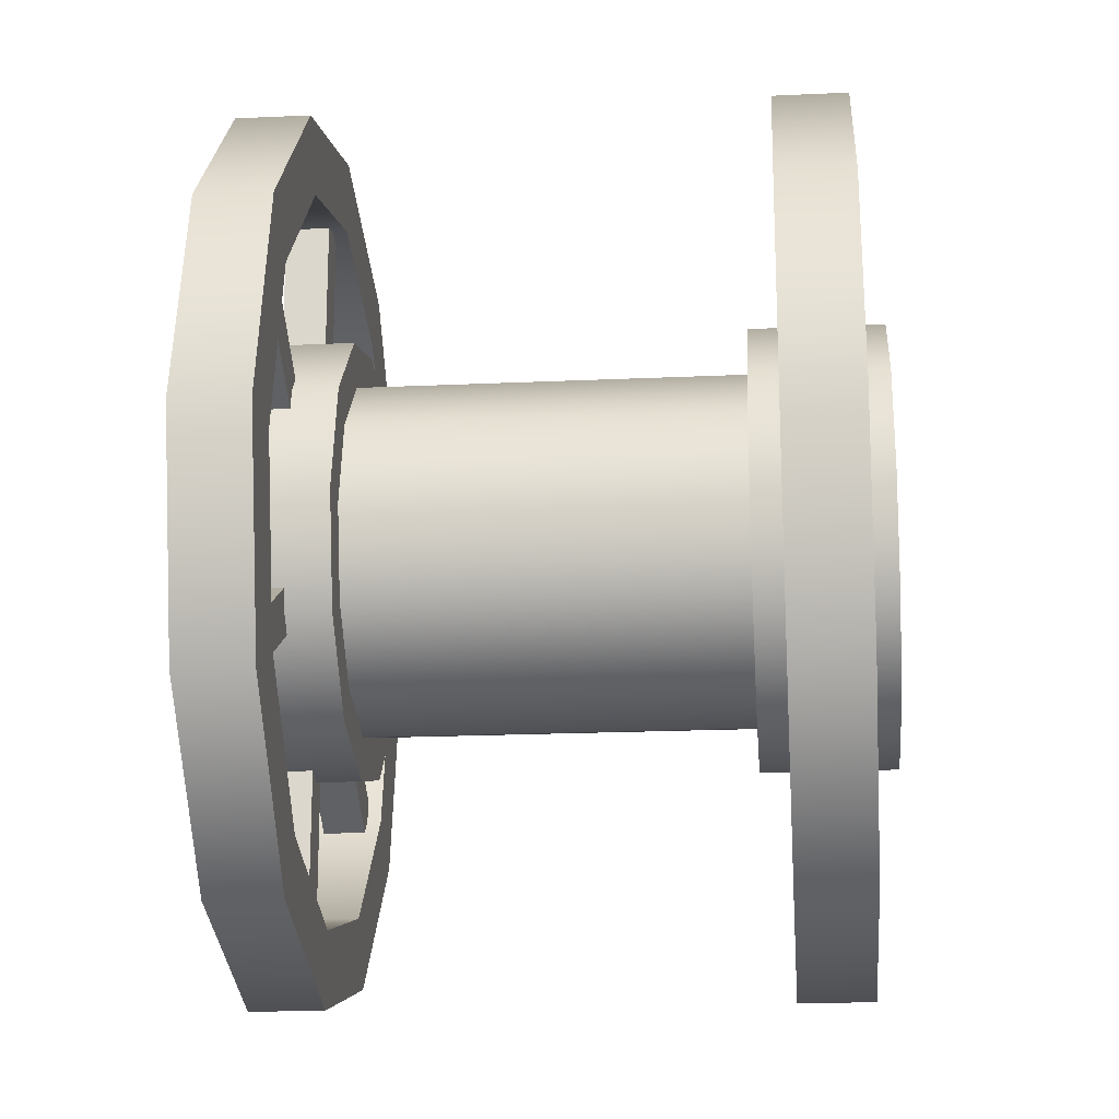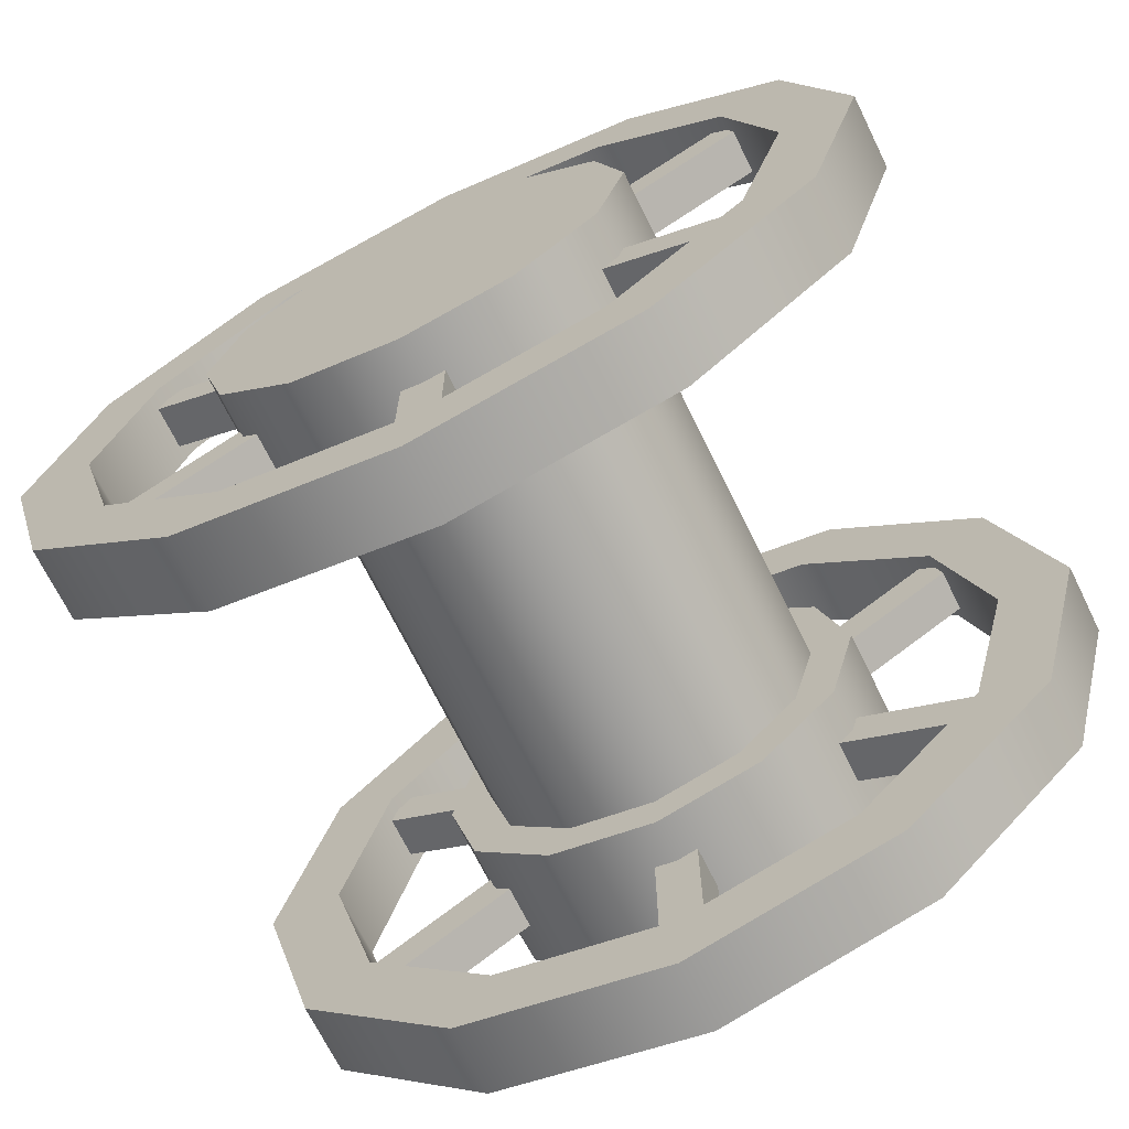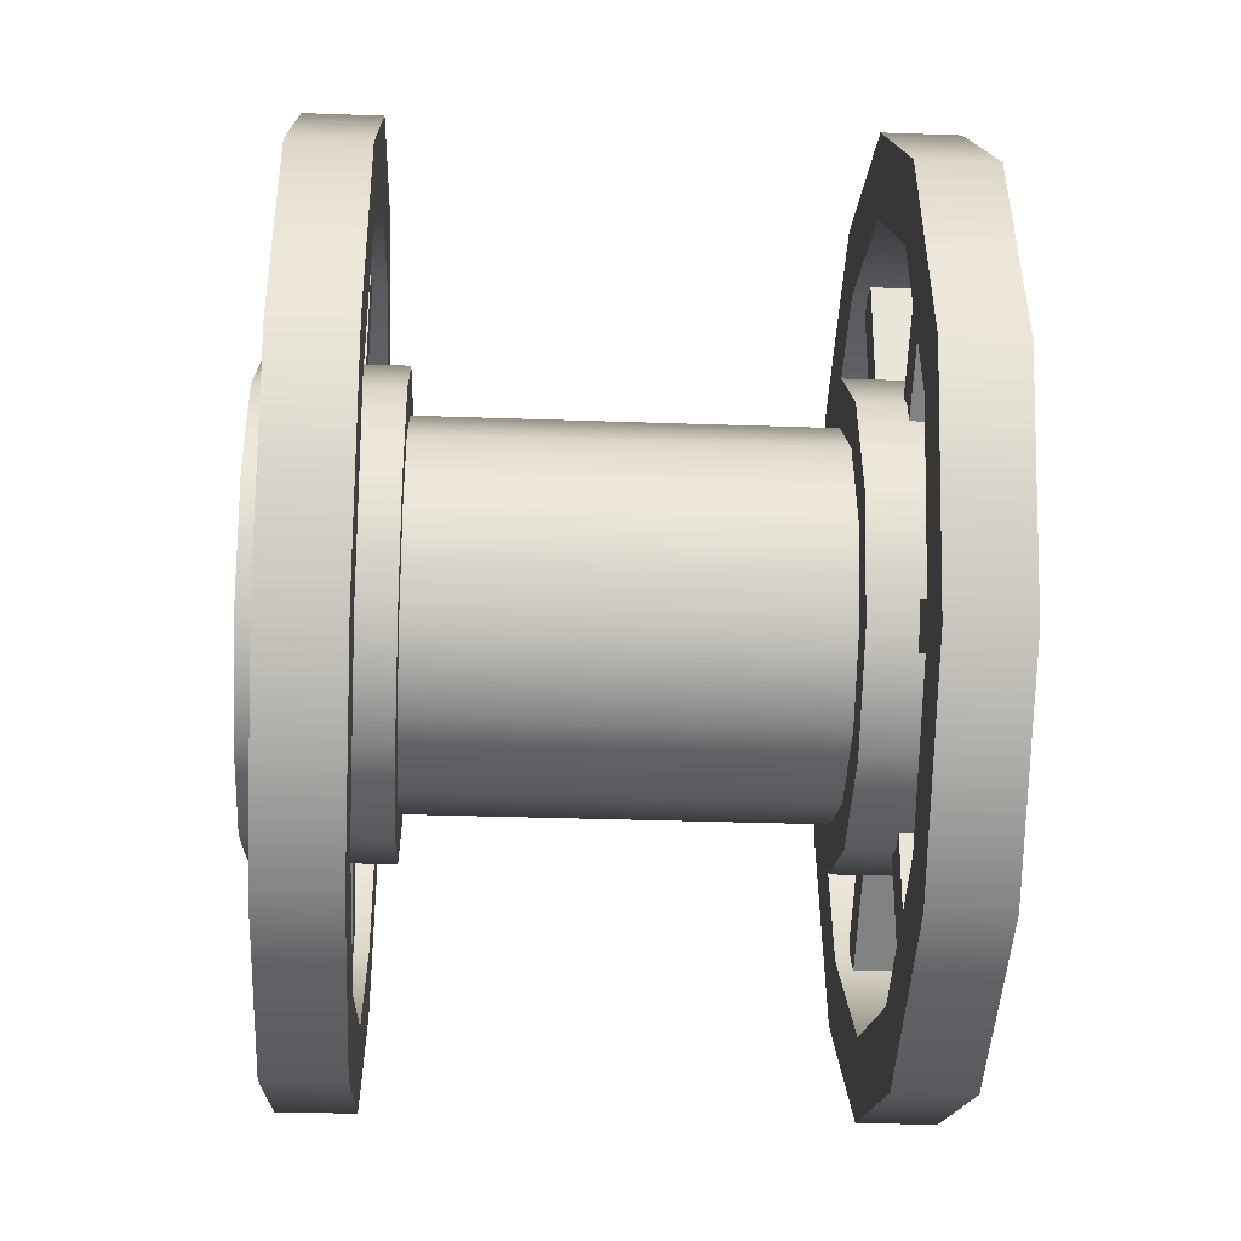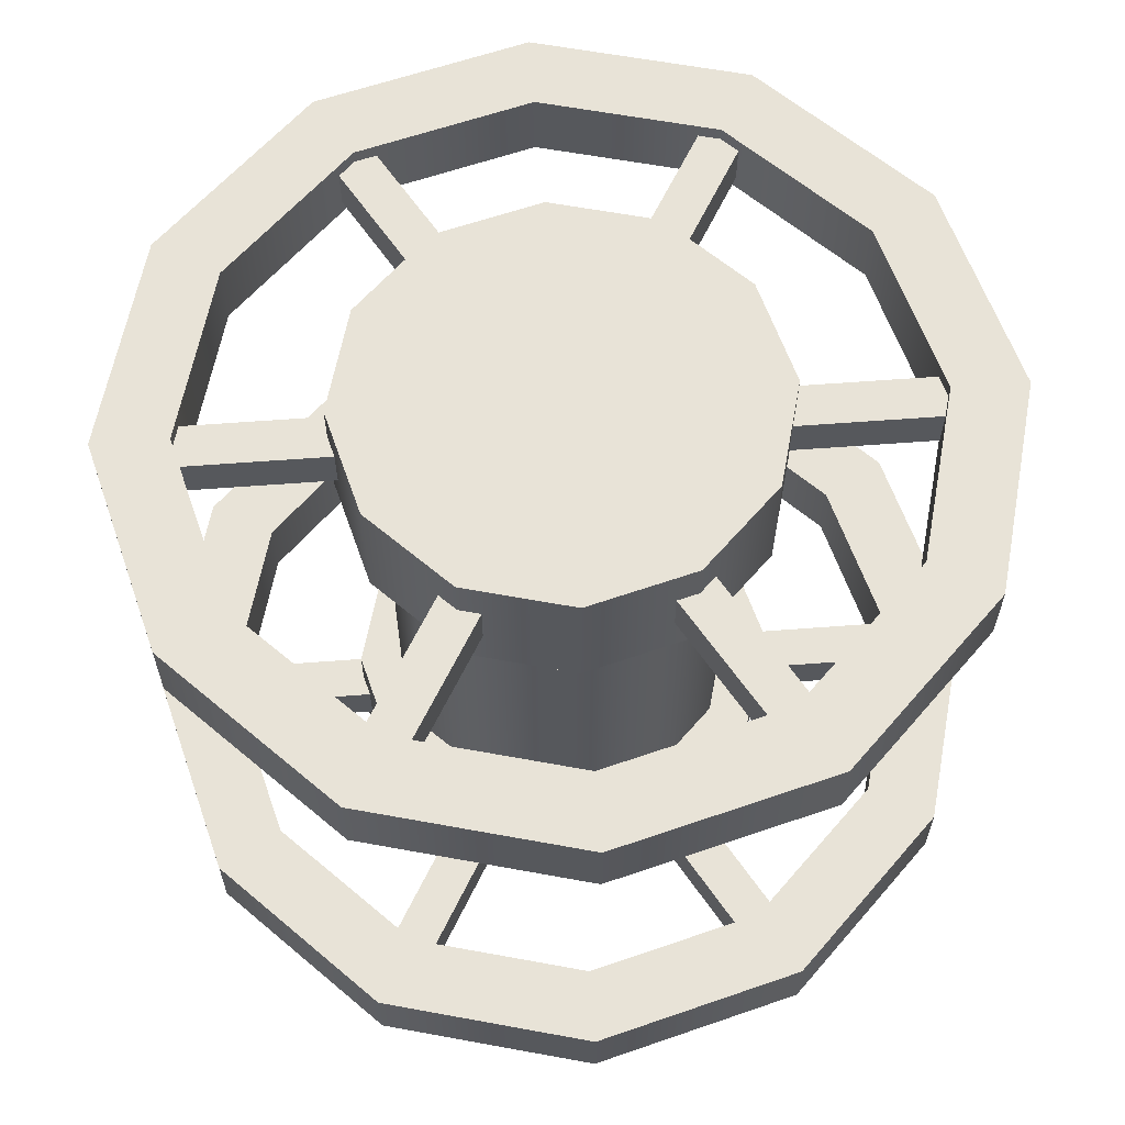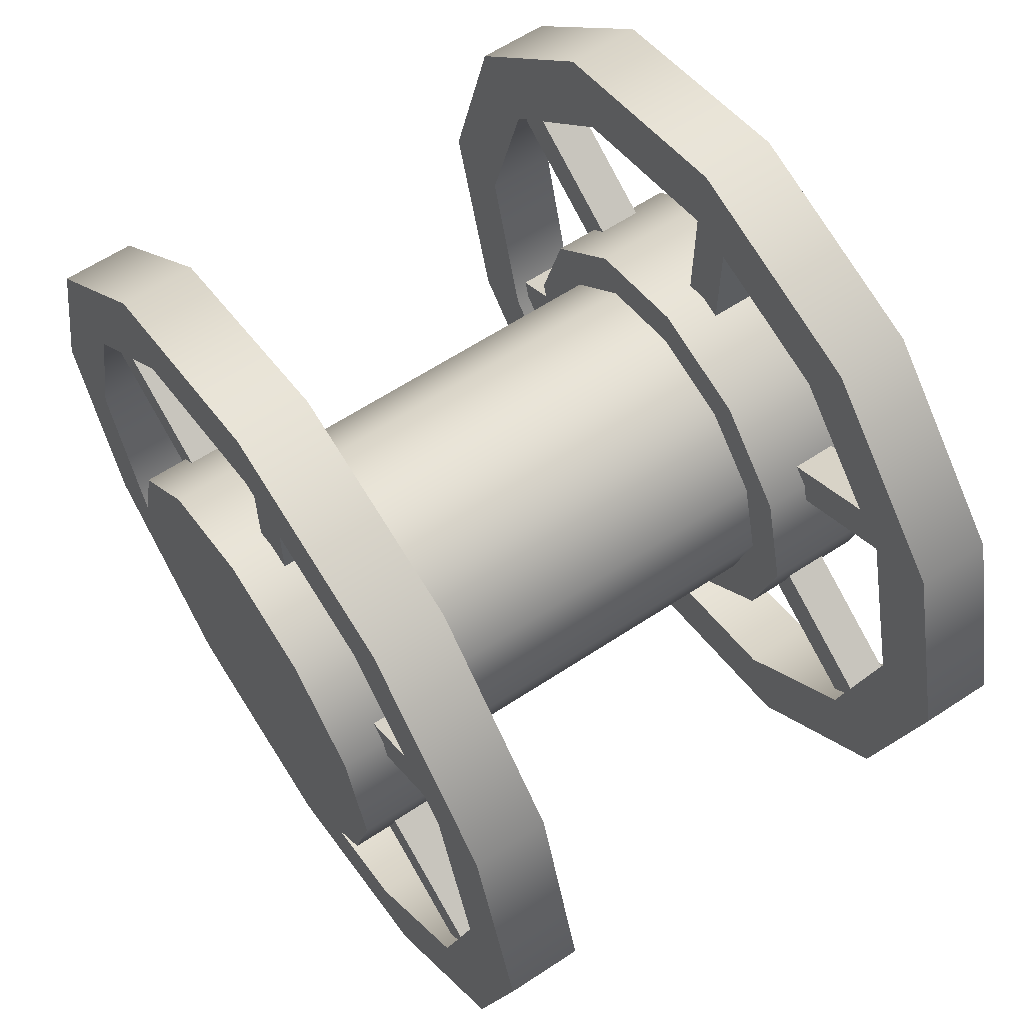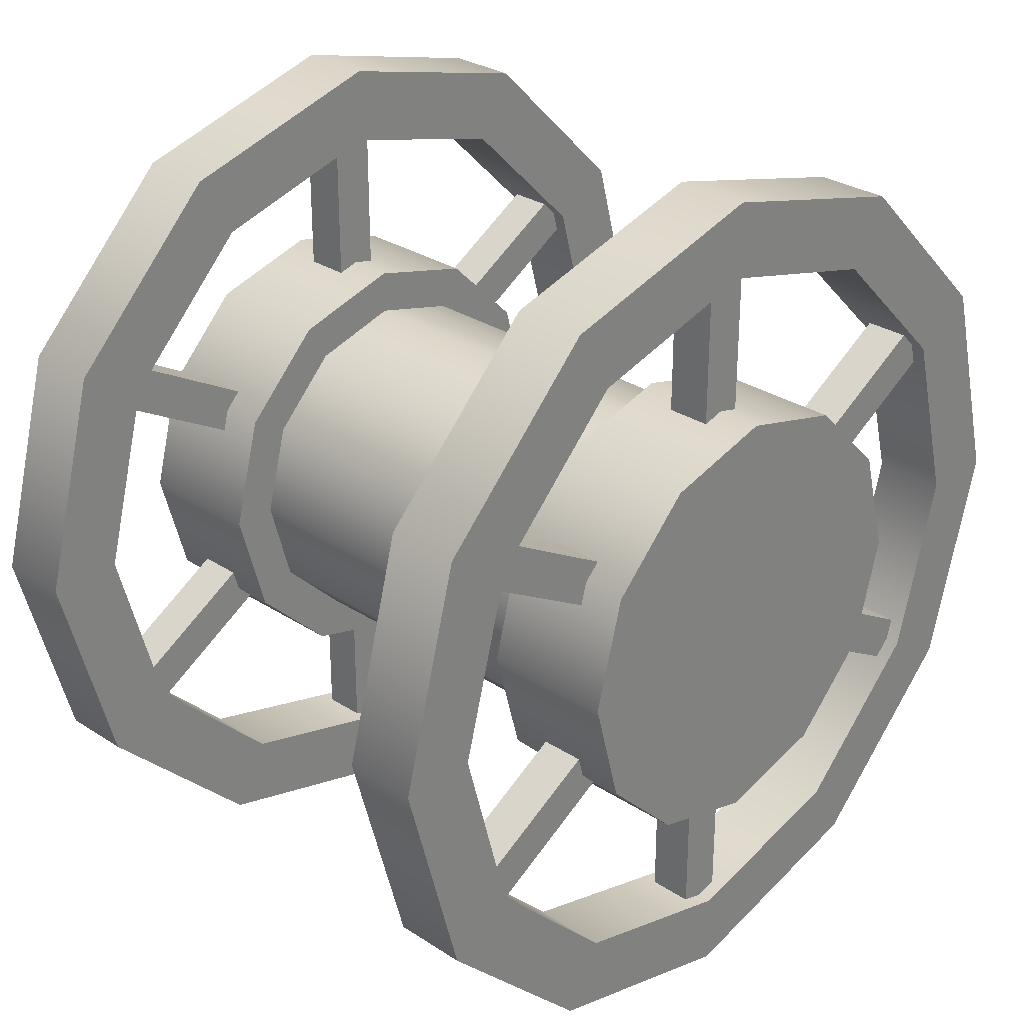
<metadata>
{"format":"obj","ext":"obj","renderer":"f3d","projection":"perspective","resolution":1024,"background":"white","views":[{"elev":-19.1,"azim":95.0,"up":"+Y"},{"elev":-69.6,"azim":26.2,"up":"+Y"},{"elev":-30.5,"azim":87.0,"up":"+Y"},{"elev":61.7,"azim":85.6,"up":"+Z"},{"elev":62.0,"azim":56.2,"up":"+Y"},{"elev":29.4,"azim":-46.2,"up":"+Y"}]}
</metadata>
<code>
o c_b_wheel
v -0.015 0.1446 -0.19
v 0.015 0.1446 -0.19
v -0.1328 0.05933 -0.19
v -0.1178 0.08531 -0.19
v -0.1178 -0.08531 -0.19
v -0.1328 -0.05933 -0.19
v 0.015 -0.1446 -0.19
v -0.015 -0.1446 -0.19
v 0.1328 -0.05933 -0.19
v 0.1178 -0.08531 -0.19
v 0.1178 0.08531 -0.19
v 0.1328 0.05933 -0.19
v -0.2152 -0.1416 -0.19
v -0.015 0.2571 -0.19
v 0.2302 0.1156 -0.19
v 0.2152 0.1416 -0.19
v 0.015 0.2571 -0.19
v -0.2302 -0.1156 -0.19
v 0.2152 -0.1416 -0.19
v 0.2302 -0.1156 -0.19
v -0.015 -0.2571 -0.19
v 0.015 -0.2571 -0.19
v -0.2152 0.1416 -0.19
v -0.2302 0.1156 -0.19
v -0 0.3 -0.2
v -0.15 0.2598 -0.2
v -0.2598 0.15 -0.2
v -0.3 0 -0.2
v -0.2598 -0.15 -0.2
v -0.15 -0.2598 -0.2
v 0 -0.3 -0.2
v 0.15 -0.2598 -0.2
v 0.2598 -0.15 -0.2
v 0.3 0 -0.2
v 0.2598 0.15 -0.2
v 0.15 0.2598 -0.2
v -0.1241 0.215 -0.2
v -0 0.2482 -0.2
v -0.215 0.1241 -0.2
v -0.2482 0 -0.2
v -0.215 -0.1241 -0.2
v -0.1241 -0.215 -0.2
v 0 -0.2482 -0.2
v 0.1241 -0.215 -0.2
v 0.215 -0.1241 -0.2
v 0.2482 0 -0.2
v 0.215 0.1241 -0.2
v 0.1241 0.215 -0.2
v -0 0.15 -0.13
v -0.075 0.1299 -0.13
v -0.1299 0.075 -0.13
v -0.15 0 -0.13
v -0.1299 -0.075 -0.13
v -0.075 -0.1299 -0.13
v -0 -0.15 -0.13
v 0.075 -0.1299 -0.13
v 0.1299 -0.075 -0.13
v 0.15 0 -0.13
v 0.1299 0.075 -0.13
v 0.075 0.1299 -0.13
v -0.015 0.1446 -0.16
v 0.015 0.1446 -0.16
v -0.1328 0.05933 -0.16
v -0.1178 0.08531 -0.16
v -0.1178 -0.08531 -0.16
v -0.1328 -0.05933 -0.16
v 0.015 -0.1446 -0.16
v -0.015 -0.1446 -0.16
v 0.1328 -0.05933 -0.16
v 0.1178 -0.08531 -0.16
v 0.1178 0.08531 -0.16
v 0.1328 0.05933 -0.16
v -0.2152 -0.1416 -0.16
v -0.015 0.2571 -0.16
v 0.2302 0.1156 -0.16
v 0.2152 0.1416 -0.16
v 0.015 0.2571 -0.16
v -0.2302 -0.1156 -0.16
v 0.2152 -0.1416 -0.16
v 0.2302 -0.1156 -0.16
v -0.015 -0.2571 -0.16
v 0.015 -0.2571 -0.16
v -0.2152 0.1416 -0.16
v -0.2302 0.1156 -0.16
v -0.1241 0.215 -0.15
v -0 0.2482 -0.15
v -0.215 0.1241 -0.15
v -0.2482 0 -0.15
v -0.215 -0.1241 -0.15
v -0.1241 -0.215 -0.15
v 0 -0.2482 -0.15
v 0.1241 -0.215 -0.15
v 0.215 -0.1241 -0.15
v 0.2482 0 -0.15
v 0.215 0.1241 -0.15
v 0.1241 0.215 -0.15
v -0.15 0.2598 -0.15
v -0 0.3 -0.15
v -0.2598 0.15 -0.15
v -0.3 0 -0.15
v -0.2598 -0.15 -0.15
v -0.15 -0.2598 -0.15
v 0 -0.3 -0.15
v 0.15 -0.2598 -0.15
v 0.2598 -0.15 -0.15
v 0.3 0 -0.15
v 0.2598 0.15 -0.15
v 0.15 0.2598 -0.15
v -0 0.15 -0.22
v -0.075 0.1299 -0.22
v -0.1299 0.075 -0.22
v -0.15 0 -0.22
v -0.1299 -0.075 -0.22
v -0.075 -0.1299 -0.22
v -0 -0.15 -0.22
v 0.075 -0.1299 -0.22
v 0.1299 -0.075 -0.22
v 0.15 0 -0.22
v 0.1299 0.075 -0.22
v 0.075 0.1299 -0.22
v -0.015 0.1446 0.16
v 0.015 0.1446 0.16
v -0.1328 0.05933 0.16
v -0.1178 0.08531 0.16
v -0.1178 -0.08531 0.16
v -0.1328 -0.05933 0.16
v 0.015 -0.1446 0.16
v -0.015 -0.1446 0.16
v 0.1328 -0.05933 0.16
v 0.1178 -0.08531 0.16
v 0.1178 0.08531 0.16
v 0.1328 0.05933 0.16
v -0.2152 -0.1416 0.16
v -0.015 0.2571 0.16
v 0.2302 0.1156 0.16
v 0.2152 0.1416 0.16
v 0.015 0.2571 0.16
v -0.2302 -0.1156 0.16
v 0.2152 -0.1416 0.16
v 0.2302 -0.1156 0.16
v -0.015 -0.2571 0.16
v 0.015 -0.2571 0.16
v -0.2152 0.1416 0.16
v -0.2302 0.1156 0.16
v -0 0.3 0.15
v -0.15 0.2598 0.15
v -0.2598 0.15 0.15
v -0.3 0 0.15
v -0.2598 -0.15 0.15
v -0.15 -0.2598 0.15
v 0 -0.3 0.15
v 0.15 -0.2598 0.15
v 0.2598 -0.15 0.15
v 0.3 0 0.15
v 0.2598 0.15 0.15
v 0.15 0.2598 0.15
v -0.1241 0.215 0.15
v -0 0.2482 0.15
v -0.215 0.1241 0.15
v -0.2482 0 0.15
v -0.215 -0.1241 0.15
v -0.1241 -0.215 0.15
v 0 -0.2482 0.15
v 0.1241 -0.215 0.15
v 0.215 -0.1241 0.15
v 0.2482 0 0.15
v 0.215 0.1241 0.15
v 0.1241 0.215 0.15
v -0 0.15 0.22
v -0.075 0.1299 0.22
v -0.1299 0.075 0.22
v -0.15 0 0.22
v -0.1299 -0.075 0.22
v -0.075 -0.1299 0.22
v -0 -0.15 0.22
v 0.075 -0.1299 0.22
v 0.1299 -0.075 0.22
v 0.15 0 0.22
v 0.1299 0.075 0.22
v 0.075 0.1299 0.22
v -0.015 0.1446 0.19
v 0.015 0.1446 0.19
v -0.1328 0.05933 0.19
v -0.1178 0.08531 0.19
v -0.1178 -0.08531 0.19
v -0.1328 -0.05933 0.19
v 0.015 -0.1446 0.19
v -0.015 -0.1446 0.19
v 0.1328 -0.05933 0.19
v 0.1178 -0.08531 0.19
v 0.1178 0.08531 0.19
v 0.1328 0.05933 0.19
v -0.2152 -0.1416 0.19
v -0.015 0.2571 0.19
v 0.2302 0.1156 0.19
v 0.2152 0.1416 0.19
v 0.015 0.2571 0.19
v -0.2302 -0.1156 0.19
v 0.2152 -0.1416 0.19
v 0.2302 -0.1156 0.19
v -0.015 -0.2571 0.19
v 0.015 -0.2571 0.19
v -0.2152 0.1416 0.19
v -0.2302 0.1156 0.19
v -0.1241 0.215 0.2
v -0 0.2482 0.2
v -0.215 0.1241 0.2
v -0.2482 0 0.2
v -0.215 -0.1241 0.2
v -0.1241 -0.215 0.2
v 0 -0.2482 0.2
v 0.1241 -0.215 0.2
v 0.215 -0.1241 0.2
v 0.2482 0 0.2
v 0.215 0.1241 0.2
v 0.1241 0.215 0.2
v -0.15 0.2598 0.2
v -0 0.3 0.2
v -0.2598 0.15 0.2
v -0.3 0 0.2
v -0.2598 -0.15 0.2
v -0.15 -0.2598 0.2
v 0 -0.3 0.2
v 0.15 -0.2598 0.2
v 0.2598 -0.15 0.2
v 0.3 0 0.2
v 0.2598 0.15 0.2
v 0.15 0.2598 0.2
v -0 0.15 0.13
v -0.075 0.1299 0.13
v -0.1299 0.075 0.13
v -0.15 0 0.13
v -0.1299 -0.075 0.13
v -0.075 -0.1299 0.13
v -0 -0.15 0.13
v 0.075 -0.1299 0.13
v 0.1299 -0.075 0.13
v 0.15 0 0.13
v 0.1299 0.075 0.13
v 0.075 0.1299 0.13
v -0 0.12 -0.15
v -0.06 0.1039 -0.15
v -0.1039 0.06 -0.15
v -0.12 0 -0.15
v -0.1039 -0.06 -0.15
v -0.06 -0.1039 -0.15
v -0 -0.12 -0.15
v 0.06 -0.1039 -0.15
v 0.1039 -0.06 -0.15
v 0.12 0 -0.15
v 0.1039 0.06 -0.15
v 0.06 0.1039 -0.15
v -0 0.12 0.15
v -0.06 0.1039 0.15
v -0.1039 0.06 0.15
v -0.12 0 0.15
v -0.1039 -0.06 0.15
v -0.06 -0.1039 0.15
v -0 -0.12 0.15
v 0.06 -0.1039 0.15
v 0.1039 -0.06 0.15
v 0.12 0 0.15
v 0.1039 0.06 0.15
v 0.06 0.1039 0.15
f 24 23 4 3
f 10 9 20 19
f 12 11 16 15
f 2 1 14 17
f 6 5 13 18
f 8 7 22 21
f 38 37 26 25
f 37 39 27 26
f 39 40 28 27
f 40 41 29 28
f 41 42 30 29
f 42 43 31 30
f 43 44 32 31
f 44 45 33 32
f 45 46 34 33
f 46 47 35 34
f 47 48 36 35
f 48 38 25 36
f 84 63 64 83
f 70 79 80 69
f 72 75 76 71
f 62 77 74 61
f 66 78 73 65
f 68 81 82 67
f 16 11 71 76
f 2 17 77 62
f 4 23 83 64
f 24 3 63 84
f 6 18 78 66
f 13 5 65 73
f 8 21 81 68
f 22 7 67 82
f 10 19 79 70
f 20 9 69 80
f 12 15 75 72
f 86 98 97 85
f 85 97 99 87
f 87 99 100 88
f 88 100 101 89
f 89 101 102 90
f 90 102 103 91
f 91 103 104 92
f 92 104 105 93
f 93 105 106 94
f 94 106 107 95
f 95 107 108 96
f 96 108 98 86
f 27 99 97 26
f 43 91 92 44
f 35 107 106 34
f 28 100 99 27
f 44 92 93 45
f 36 108 107 35
f 38 86 85 37
f 29 101 100 28
f 45 93 94 46
f 25 98 108 36
f 37 85 87 39
f 30 102 101 29
f 46 94 95 47
f 39 87 88 40
f 31 103 102 30
f 47 95 96 48
f 40 88 89 41
f 32 104 103 31
f 48 96 86 38
f 41 89 90 42
f 33 105 104 32
f 26 97 98 25
f 42 90 91 43
f 34 106 105 33
f 53 52 112 113
f 60 59 119 120
f 50 49 109 110
f 57 56 116 117
f 54 53 113 114
f 49 60 120 109
f 51 50 110 111
f 58 57 117 118
f 55 54 114 115
f 52 51 111 112
f 59 58 118 119
f 56 55 115 116
f 58 59 60 49
f 49 50 57 58
f 50 51 56 57
f 51 52 55 56
f 52 53 54 55
f 118 109 120 119
f 109 118 117 110
f 110 117 116 111
f 111 116 115 112
f 112 115 114 113
f 144 143 124 123
f 130 129 140 139
f 132 131 136 135
f 122 121 134 137
f 126 125 133 138
f 128 127 142 141
f 158 157 146 145
f 157 159 147 146
f 159 160 148 147
f 160 161 149 148
f 161 162 150 149
f 162 163 151 150
f 163 164 152 151
f 164 165 153 152
f 165 166 154 153
f 166 167 155 154
f 167 168 156 155
f 168 158 145 156
f 204 183 184 203
f 190 199 200 189
f 192 195 196 191
f 182 197 194 181
f 186 198 193 185
f 188 201 202 187
f 136 131 191 196
f 122 137 197 182
f 124 143 203 184
f 144 123 183 204
f 126 138 198 186
f 133 125 185 193
f 128 141 201 188
f 142 127 187 202
f 130 139 199 190
f 140 129 189 200
f 132 135 195 192
f 206 218 217 205
f 205 217 219 207
f 207 219 220 208
f 208 220 221 209
f 209 221 222 210
f 210 222 223 211
f 211 223 224 212
f 212 224 225 213
f 213 225 226 214
f 214 226 227 215
f 215 227 228 216
f 216 228 218 206
f 147 219 217 146
f 163 211 212 164
f 155 227 226 154
f 148 220 219 147
f 164 212 213 165
f 156 228 227 155
f 158 206 205 157
f 149 221 220 148
f 165 213 214 166
f 145 218 228 156
f 157 205 207 159
f 150 222 221 149
f 166 214 215 167
f 159 207 208 160
f 151 223 222 150
f 167 215 216 168
f 160 208 209 161
f 152 224 223 151
f 168 216 206 158
f 161 209 210 162
f 153 225 224 152
f 146 217 218 145
f 162 210 211 163
f 154 226 225 153
f 173 172 232 233
f 180 179 239 240
f 170 169 229 230
f 177 176 236 237
f 174 173 233 234
f 169 180 240 229
f 171 170 230 231
f 178 177 237 238
f 175 174 234 235
f 172 171 231 232
f 179 178 238 239
f 176 175 235 236
f 178 179 180 169
f 169 170 177 178
f 170 171 176 177
f 171 172 175 176
f 172 173 174 175
f 238 229 240 239
f 229 238 237 230
f 230 237 236 231
f 231 236 235 232
f 232 235 234 233
f 243 255 254 242
f 250 262 261 249
f 247 259 258 246
f 244 256 255 243
f 251 263 262 250
f 248 260 259 247
f 245 257 256 244
f 252 264 263 251
f 242 254 253 241
f 249 261 260 248
f 246 258 257 245
f 241 253 264 252
f 134 121 181 194
f 14 1 61 74

</code>
